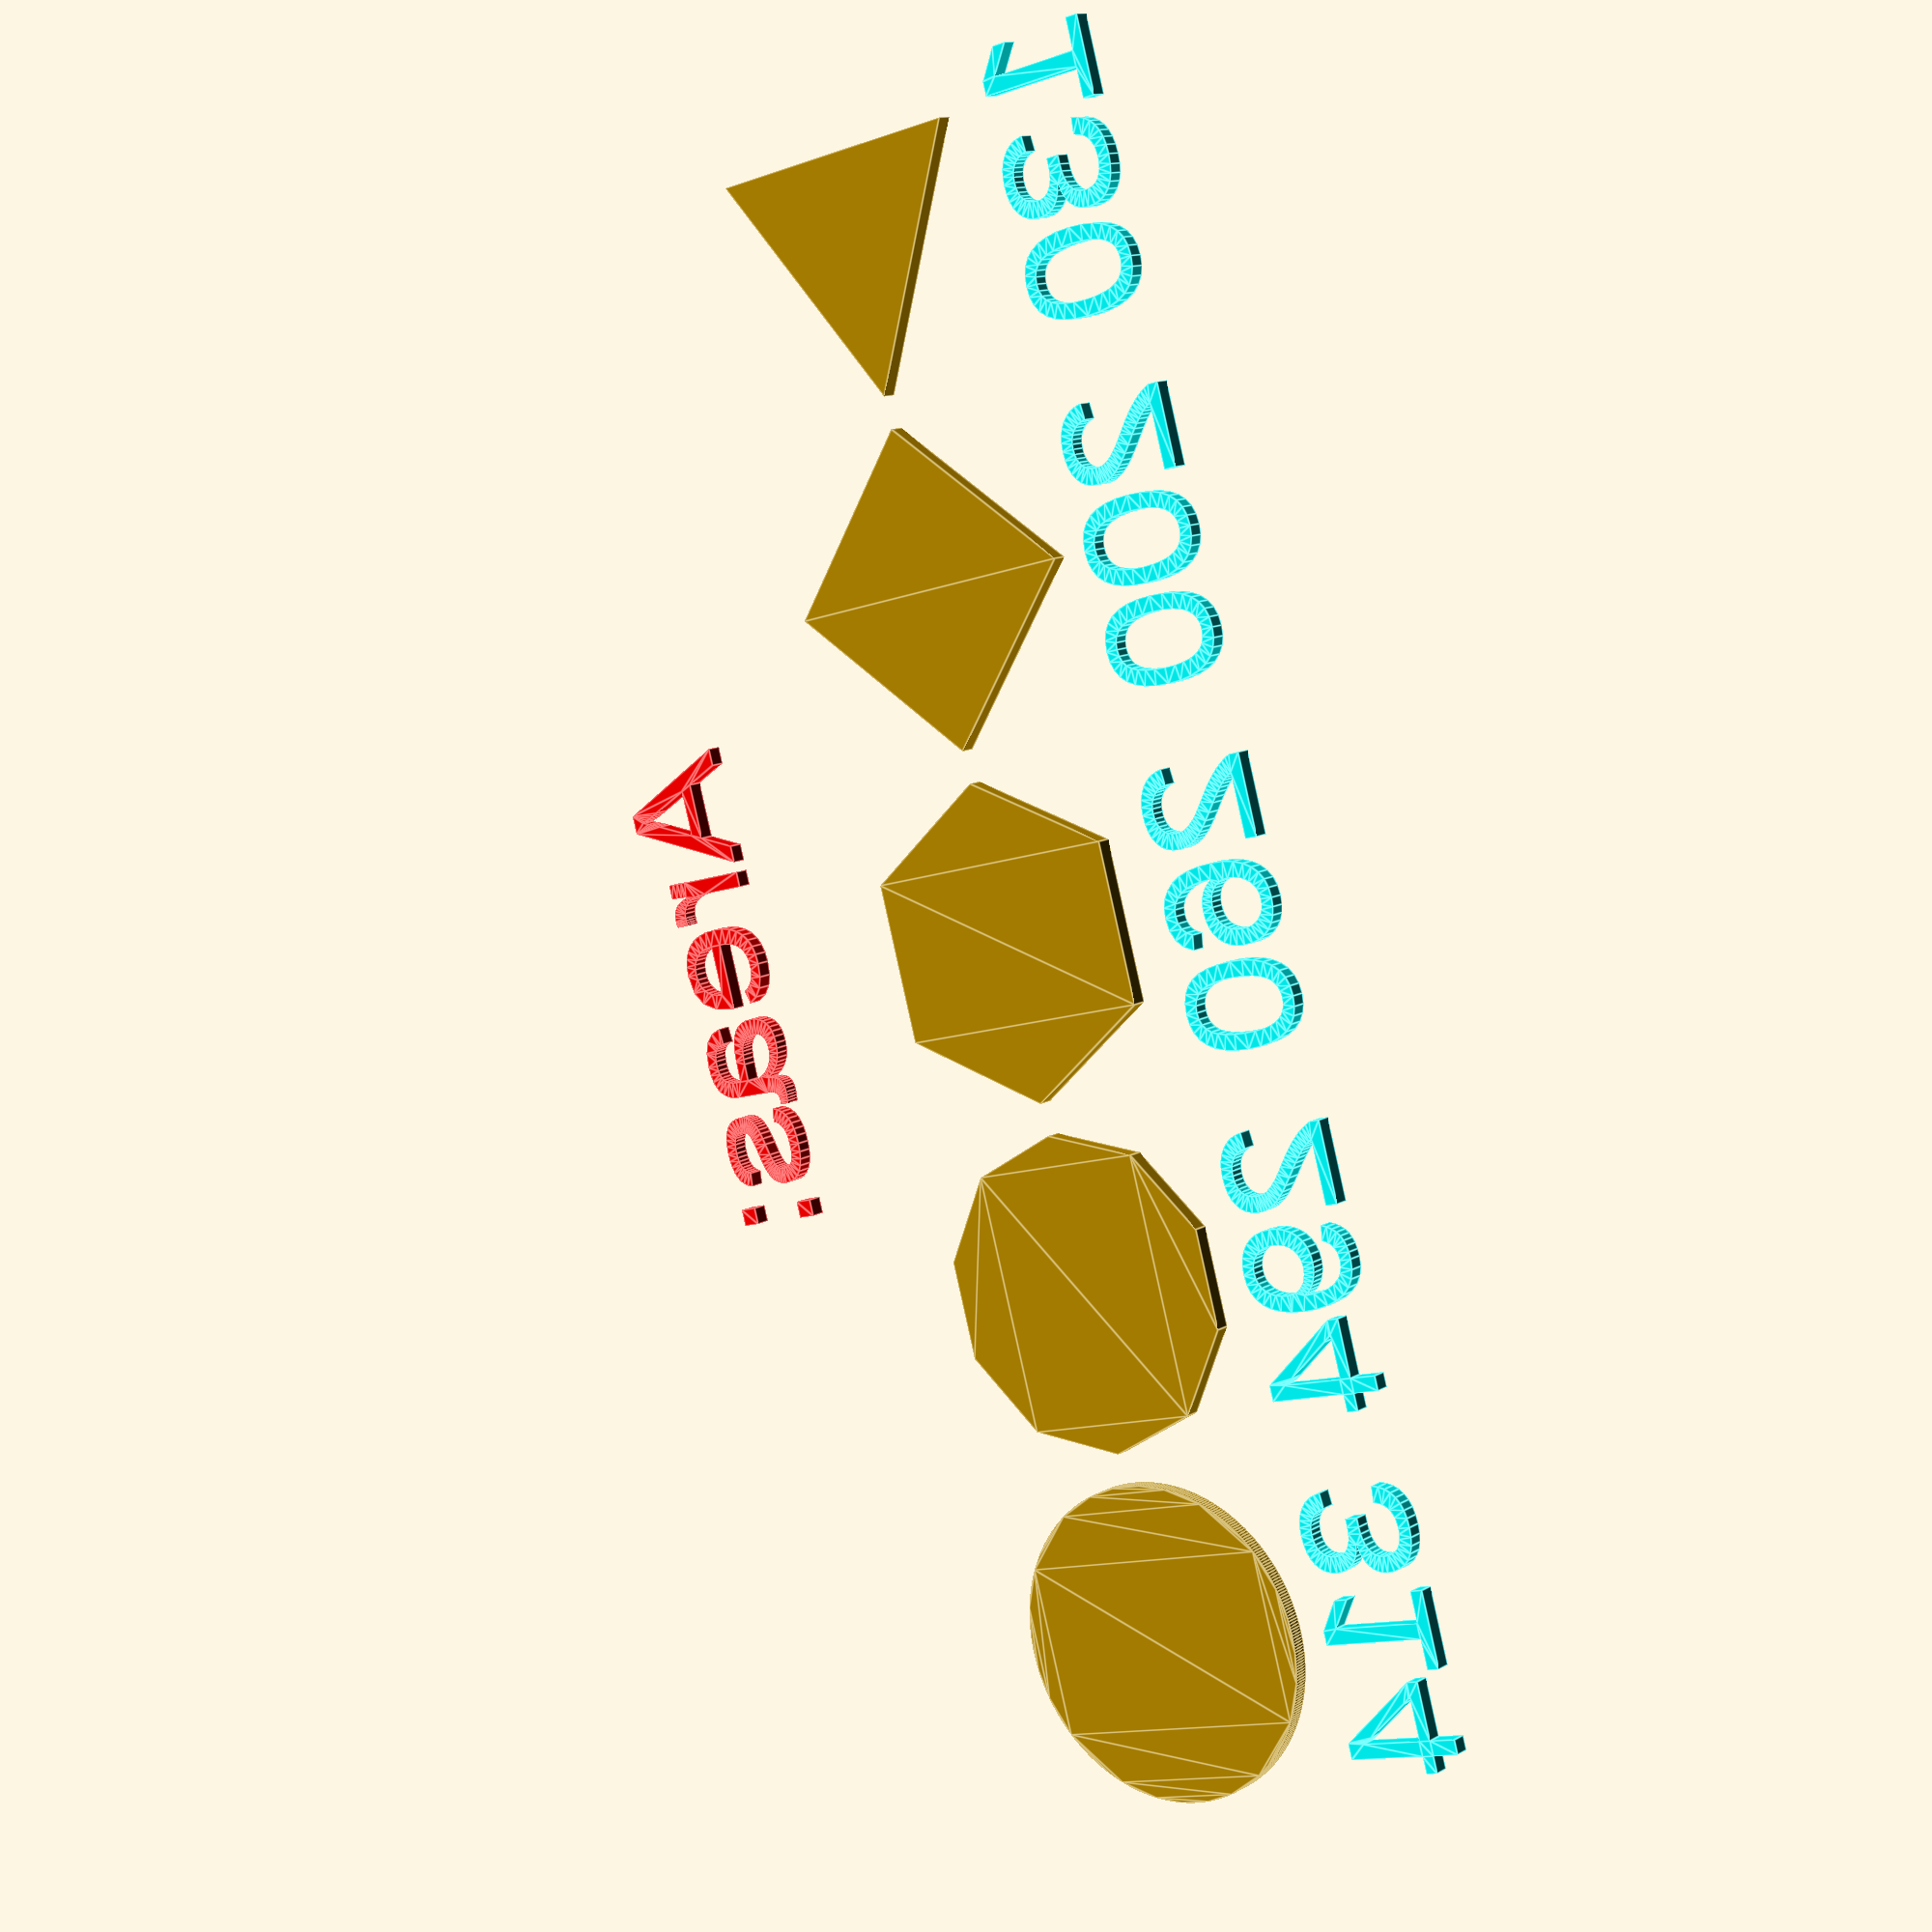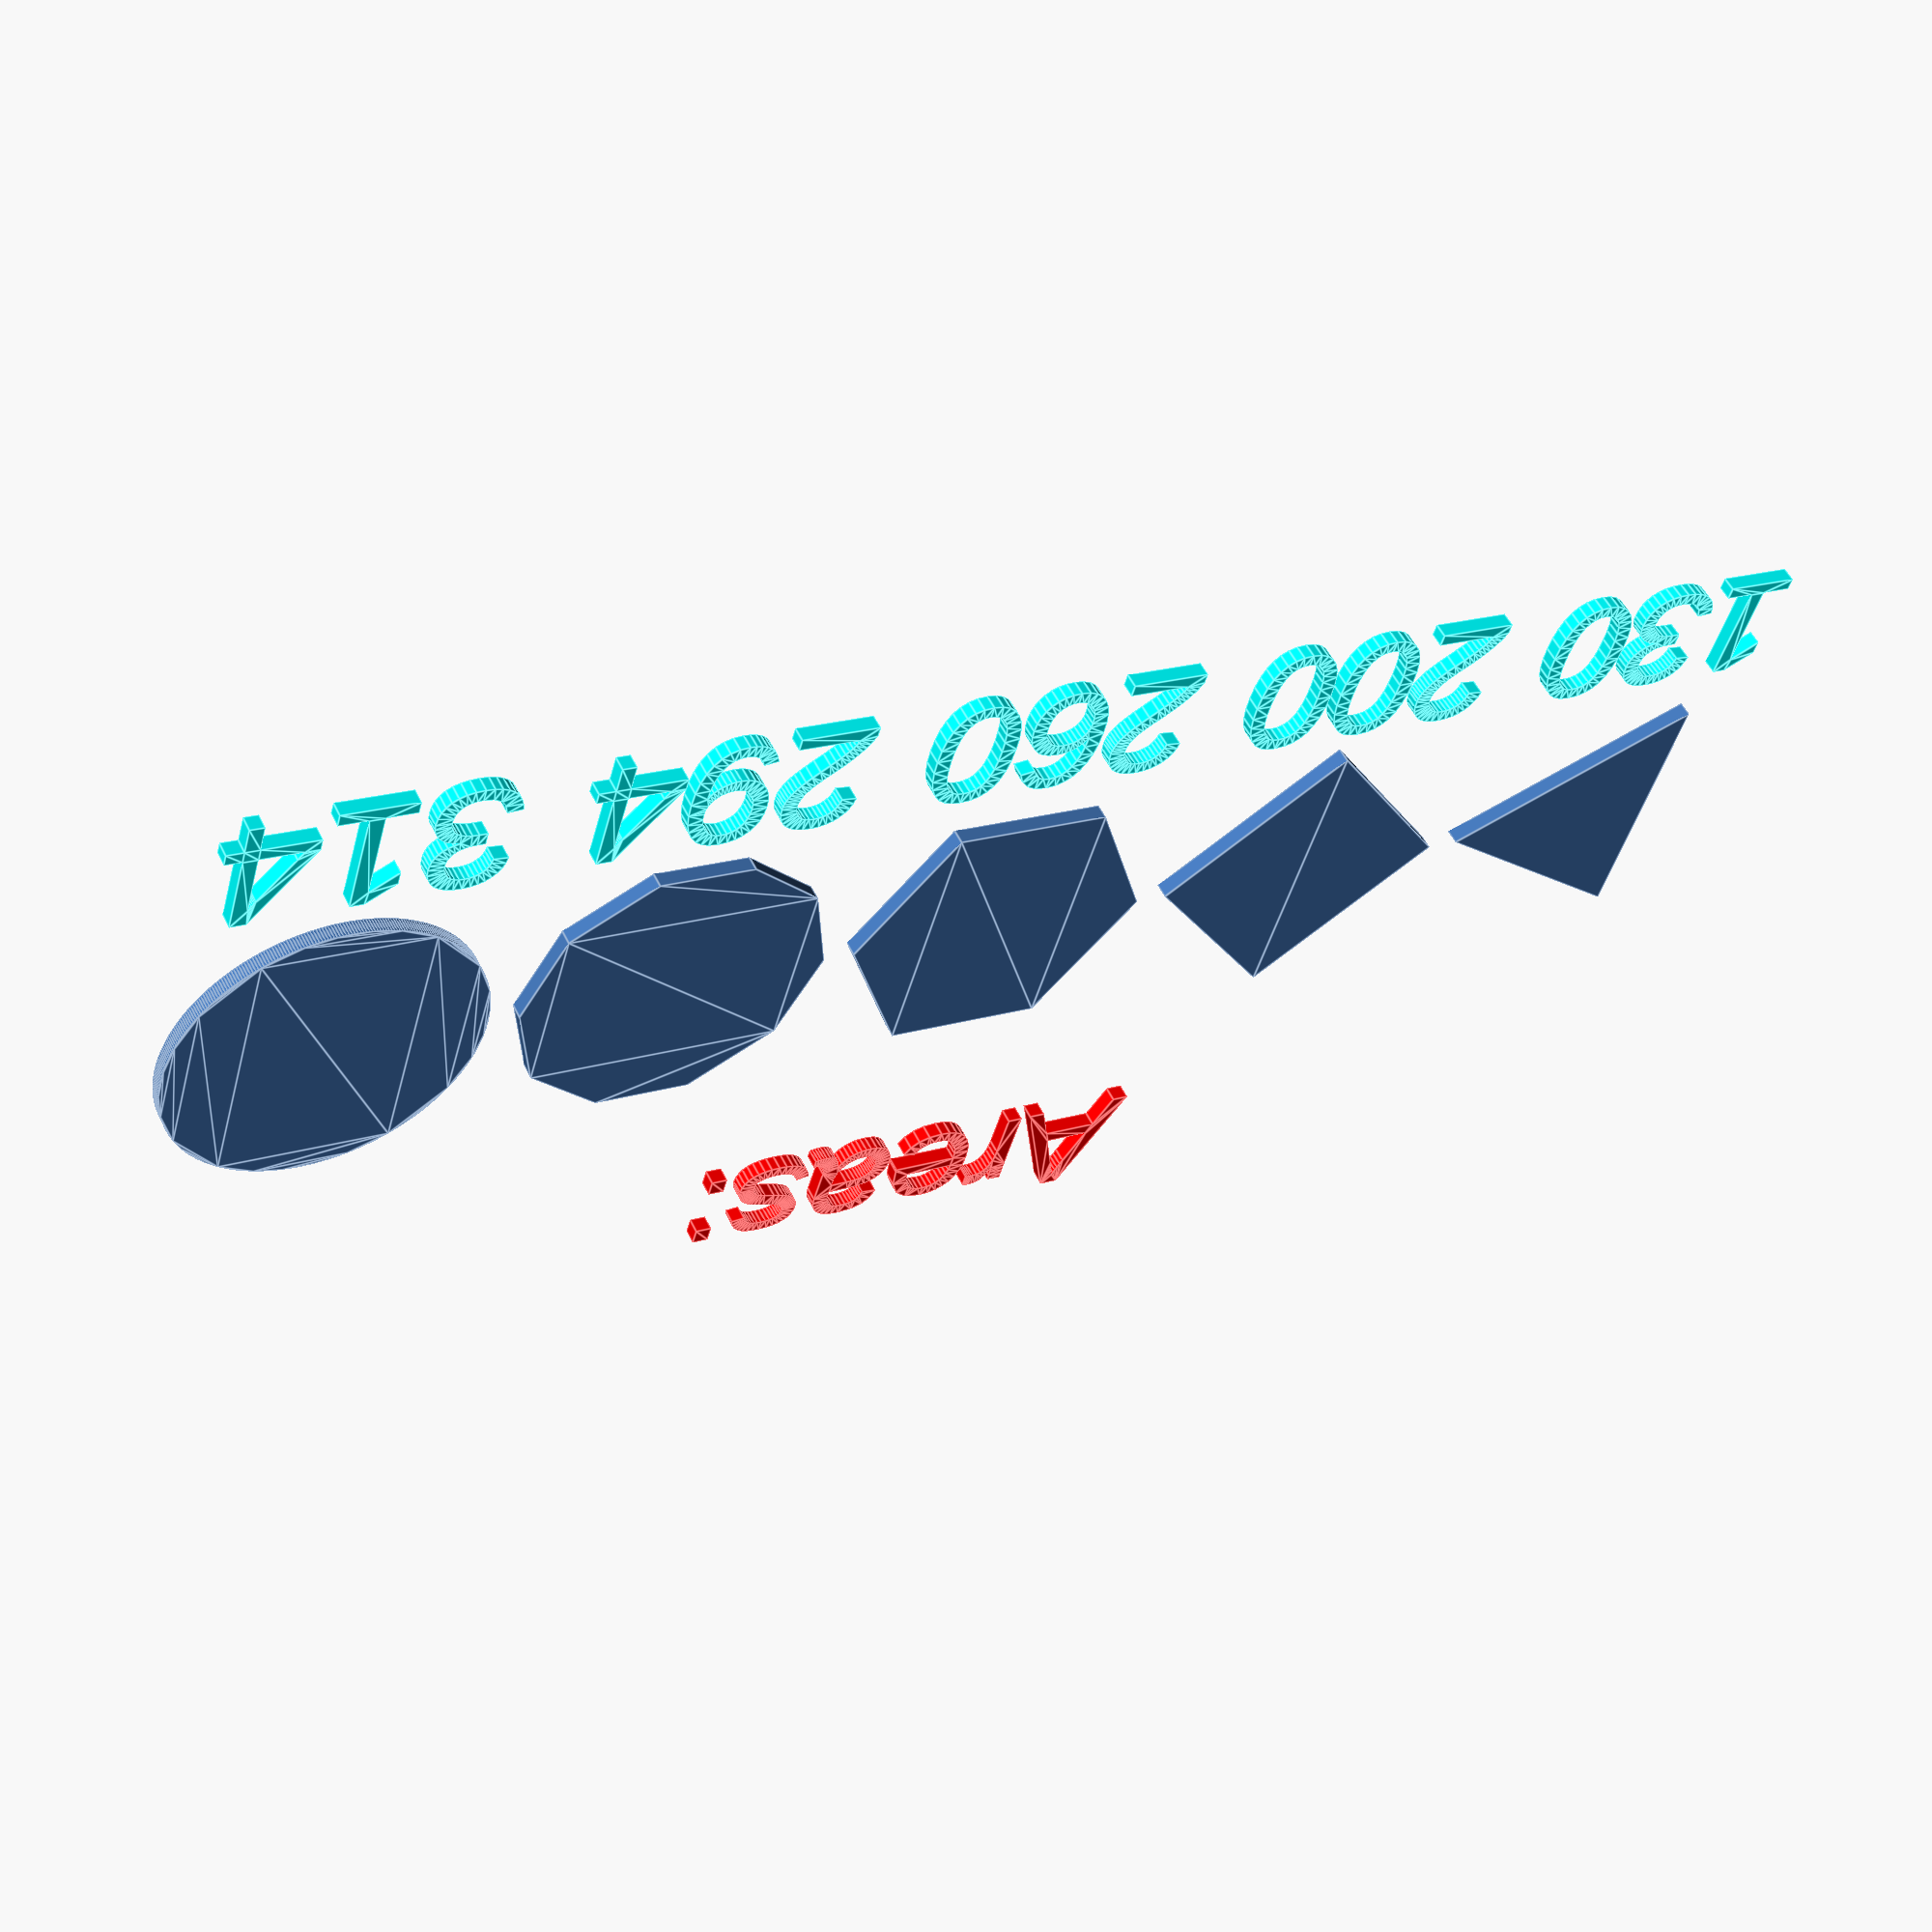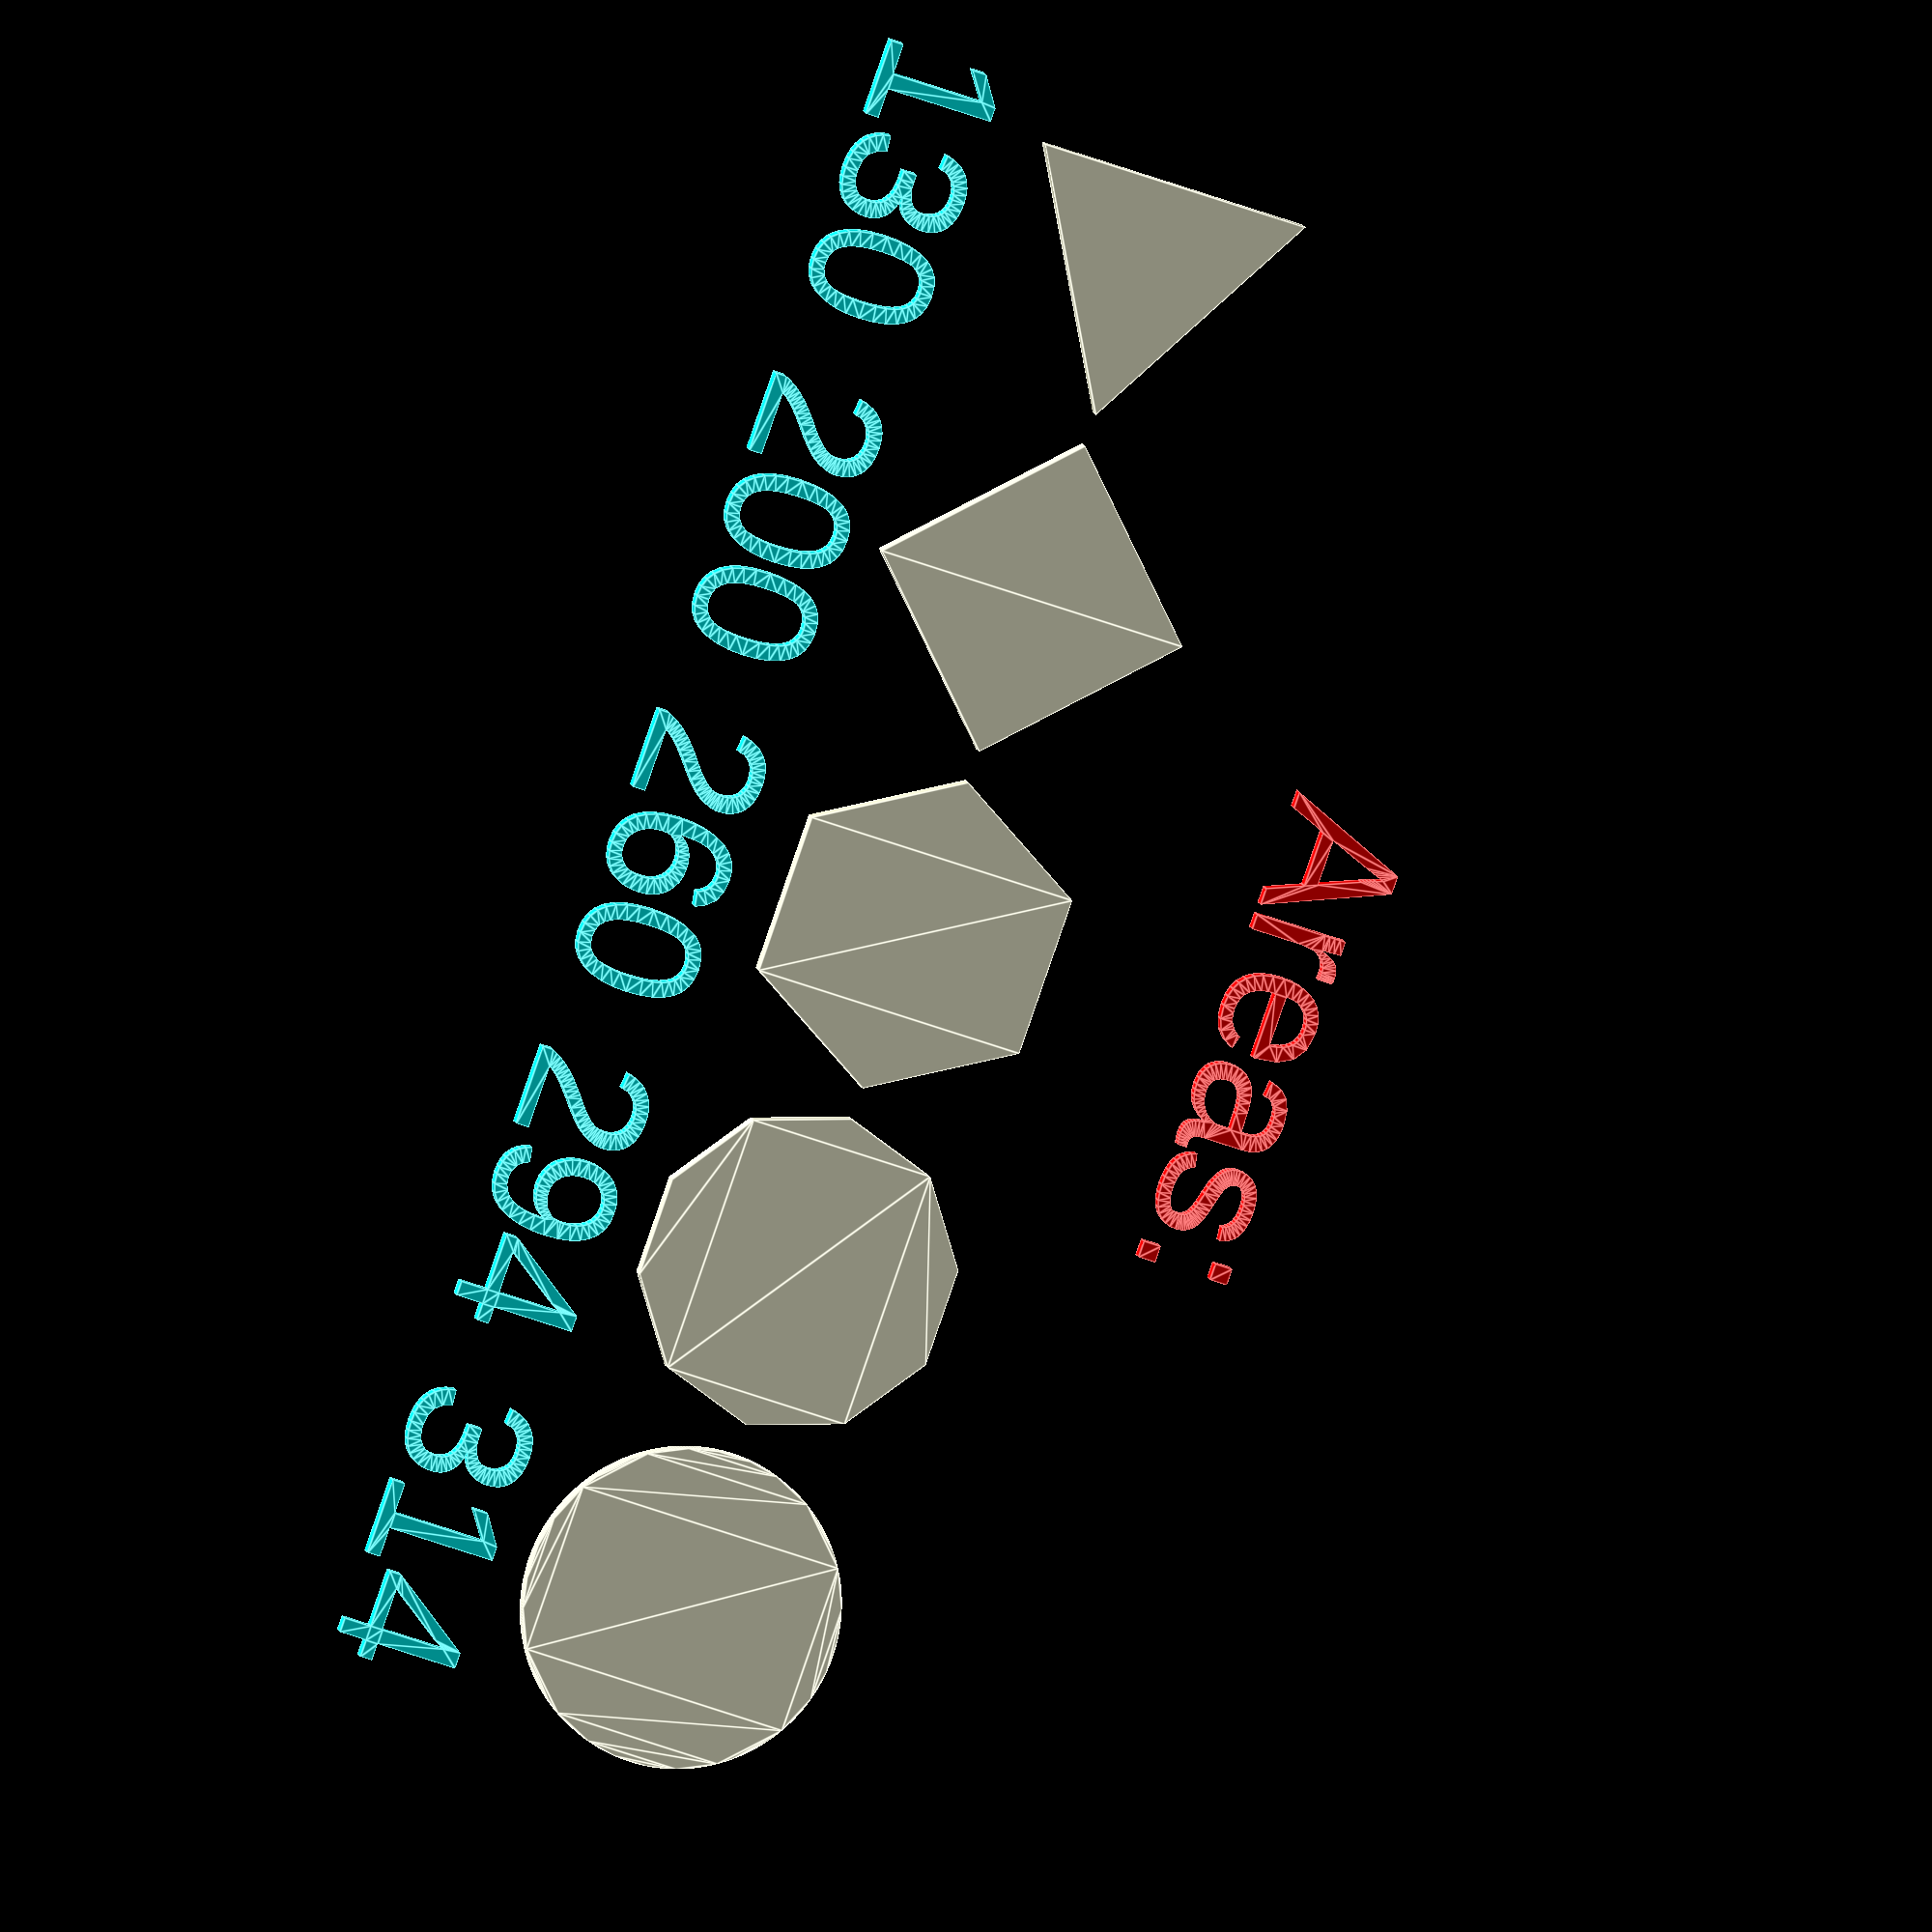
<openscad>
// polygon_areas.scad: Another recursion example 

// Draw all geometry
translate([0,20]) color("Red") text("Areas:", size=8, halign="center");
translate([-44,0]) shapeWithArea(3, 10);
translate([-22,0]) shapeWithArea(4, 10);
translate([0,0])   shapeWithArea(6, 10);
translate([22,0])  shapeWithArea(10, 10);
translate([44,0])  shapeWithArea(360, 10);

// One shape with corresponding text
module shapeWithArea(num, r) {
    polygon(ngon(num, r));
    translate([0,-20]) 
        color("Cyan") 
            text(str(round(area(ngon(num, r)))), halign="center", size=8);
}

// Simple list comprehension for creating N-gon vertices
function ngon(num, r) = 
  [for (i=[0:num-1], a=i*360/num) [ r*cos(a), r*sin(a) ]];

// Area of a triangle with the 3rd vertex in the origin
function triarea(v0, v1) = cross(v0, v1) / 2;

// Area of a polygon using the Shoelace formula
function area(vertices) =
  let (areas = [let (num=len(vertices))
                  for (i=[0:num-1]) 
                    triarea(vertices[i], vertices[(i+1)%num])
               ])
      sum(areas);

// Recursive helper function: Sums all values in a list.
// In this case, sum all partial areas into the final area.
function sum(values,s=0) =
  s == len(values) - 1 ? values[s] : values[s] + sum(values,s+1);


echo(version=version());
// Written in 2015 by Marius Kintel <marius@kintel.net>
//
// To the extent possible under law, the author(s) have dedicated all
// copyright and related and neighboring rights to this software to the
// public domain worldwide. This software is distributed without any
// warranty.
//
// You should have received a copy of the CC0 Public Domain
// Dedication along with this software.
// If not, see <http://creativecommons.org/publicdomain/zero/1.0/>.

</openscad>
<views>
elev=347.8 azim=105.8 roll=217.4 proj=p view=edges
elev=306.9 azim=196.0 roll=334.5 proj=p view=edges
elev=350.1 azim=109.4 roll=348.7 proj=o view=edges
</views>
